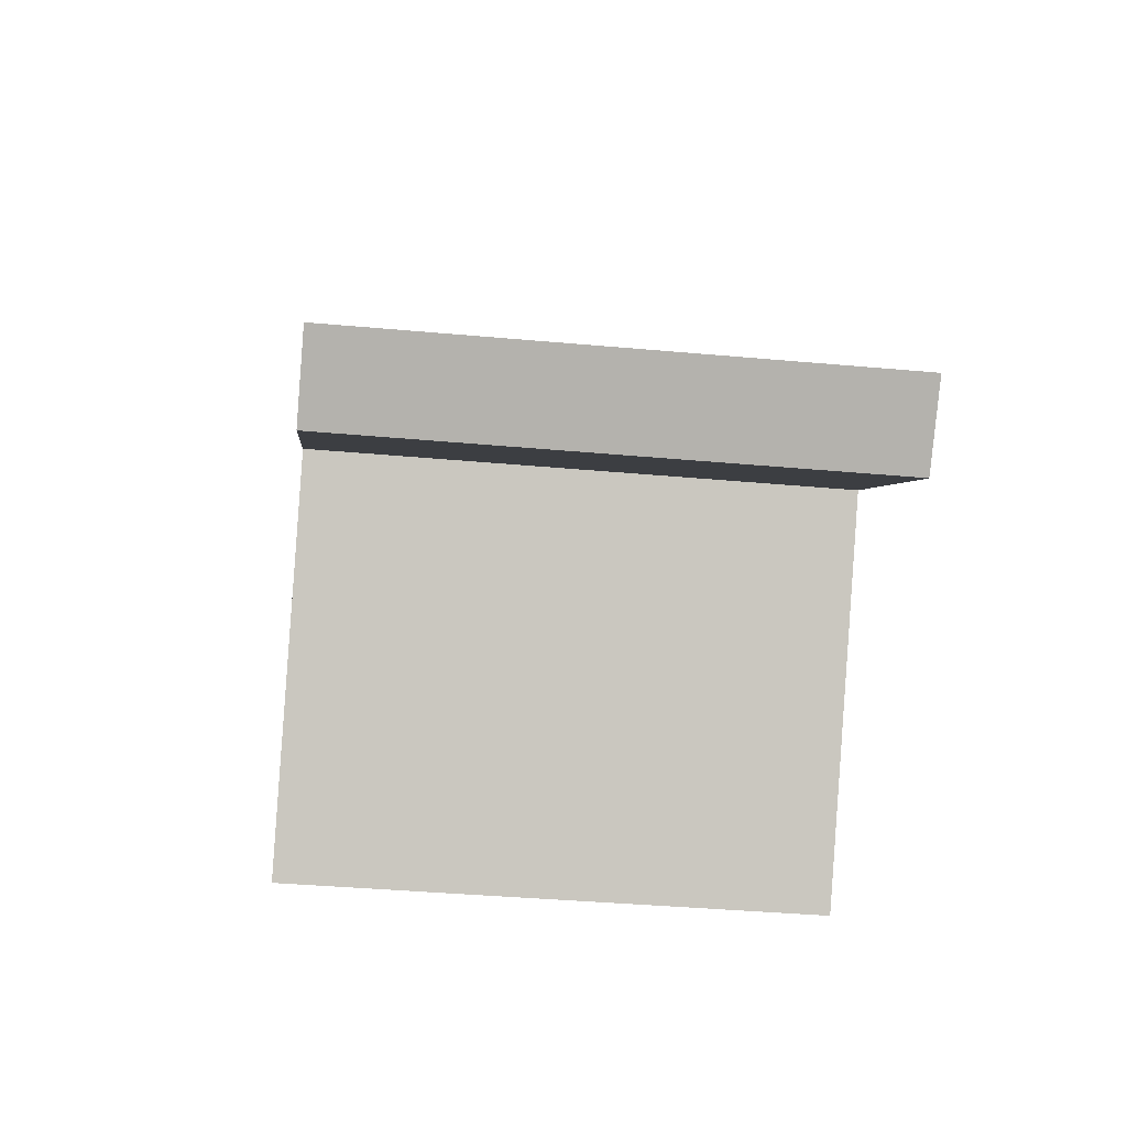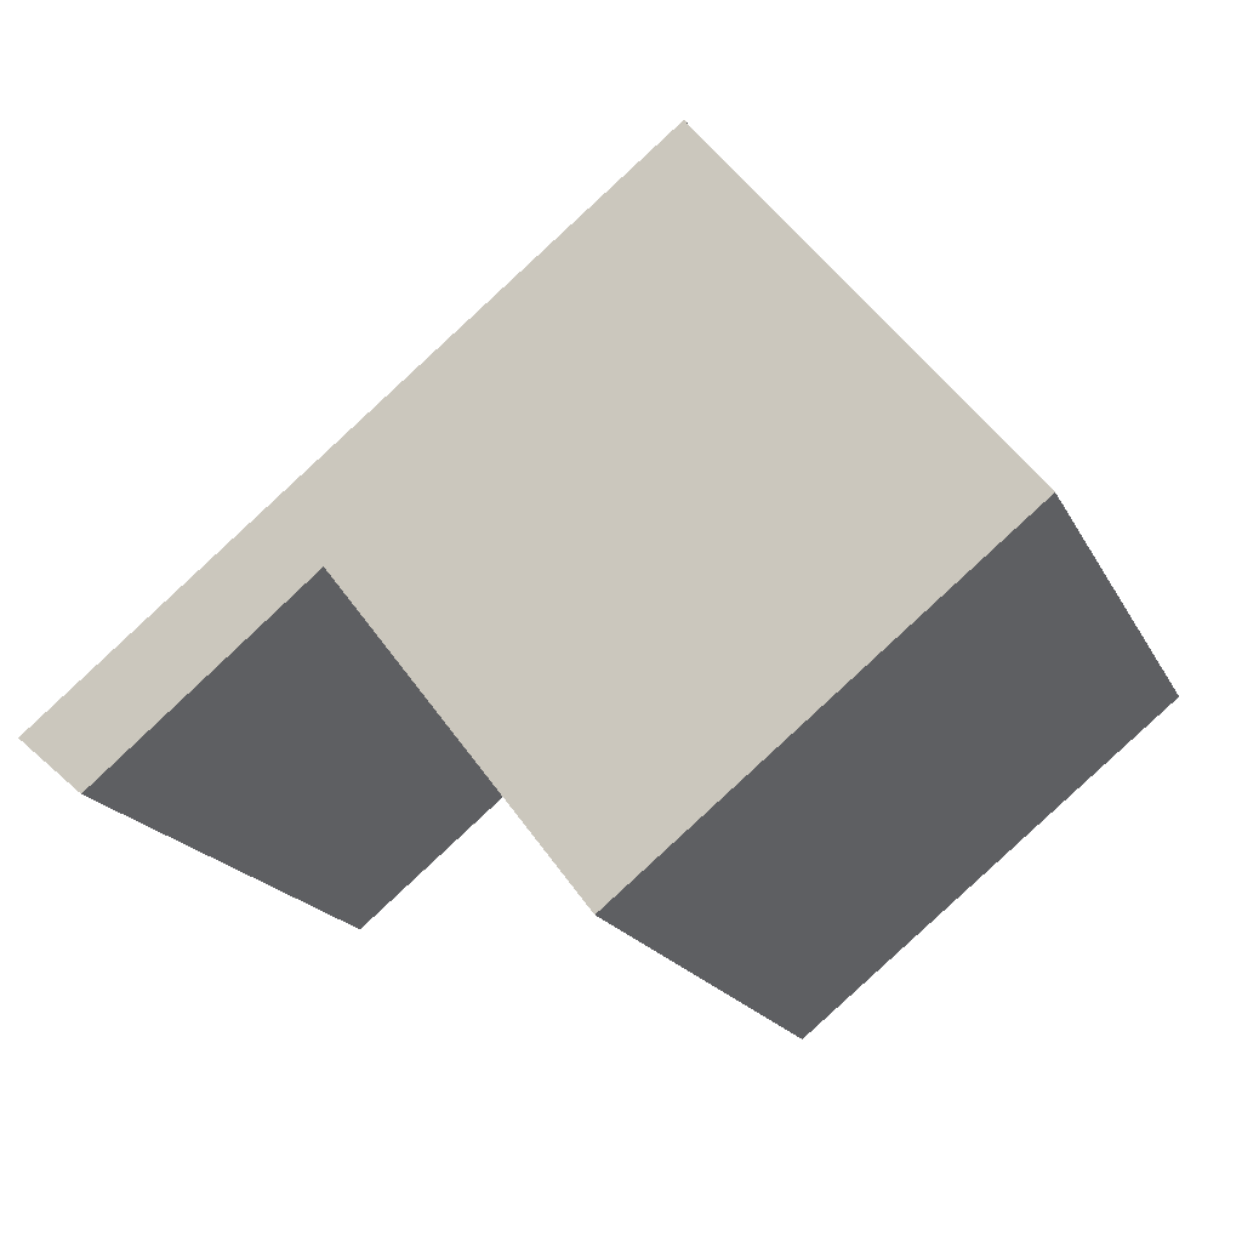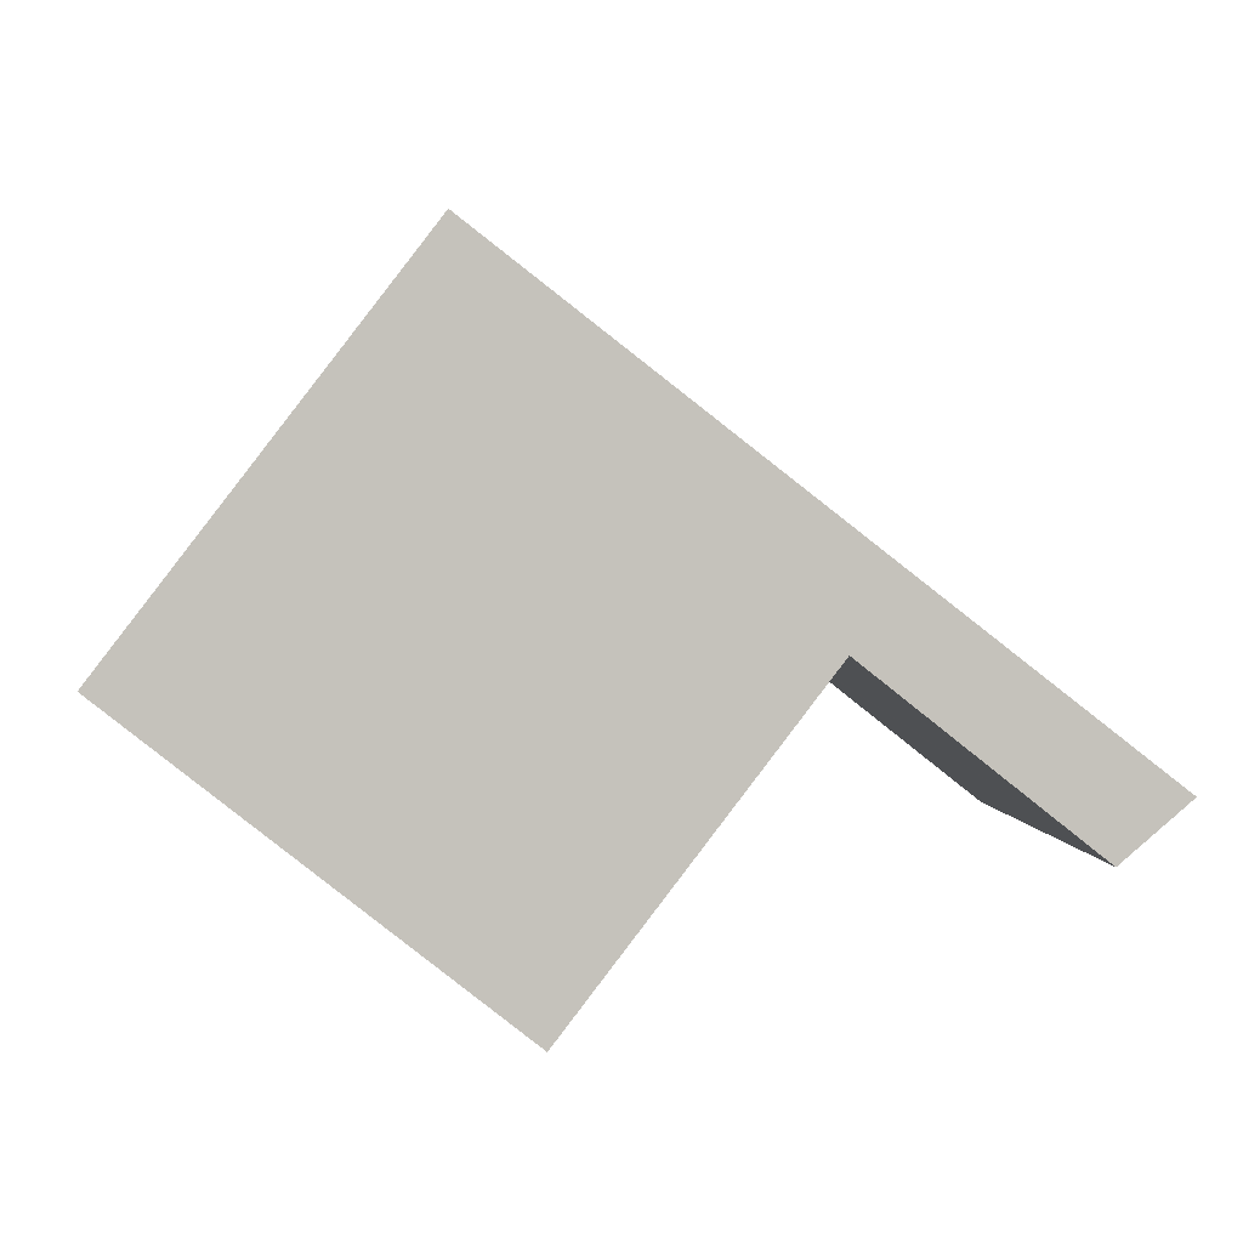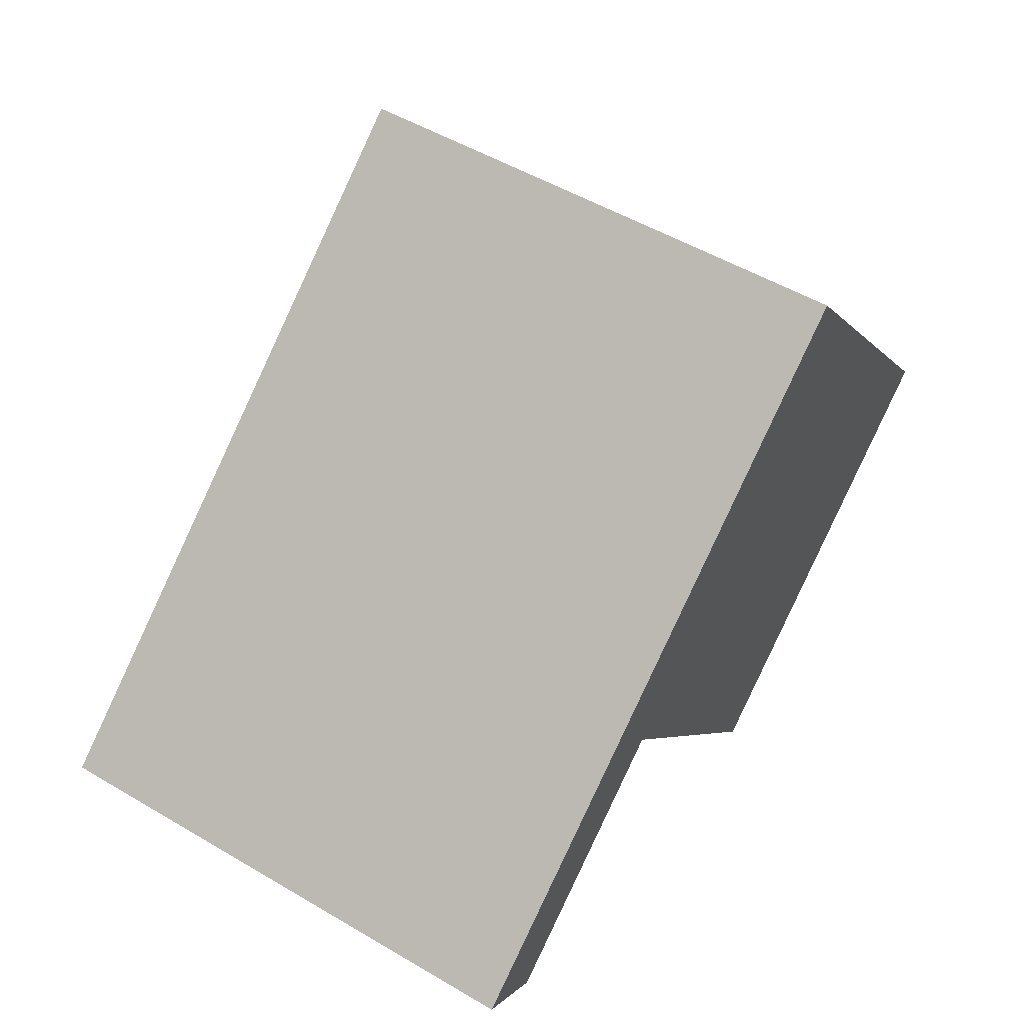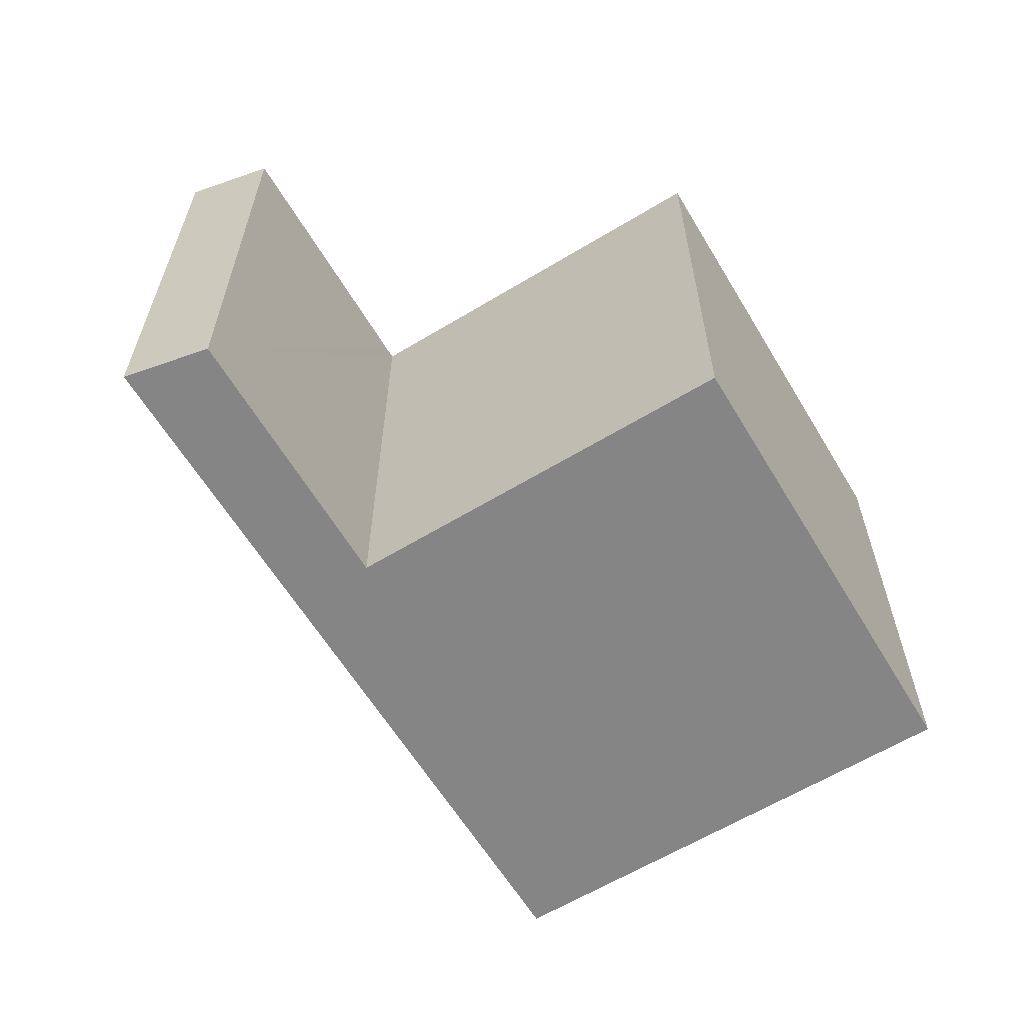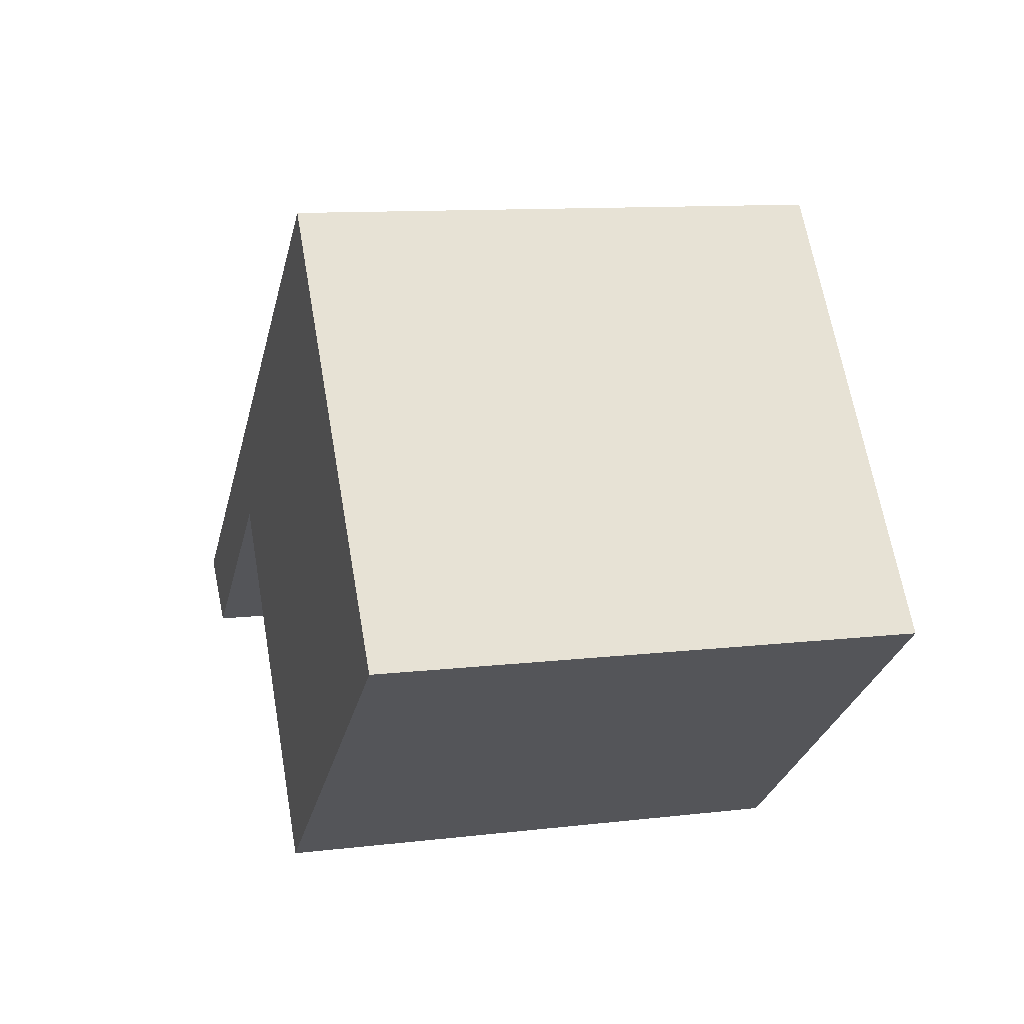
<metadata>
{"format":"obj","ext":"obj","renderer":"f3d","projection":"perspective","resolution":1024,"background":"white","views":[{"elev":-38.8,"azim":83.5,"up":"+Z"},{"elev":-20.0,"azim":-158.8,"up":"+Z"},{"elev":2.0,"azim":-4.4,"up":"+Z"},{"elev":52.6,"azim":122.3,"up":"+Z"},{"elev":-61.8,"azim":159.1,"up":"+Y"},{"elev":11.1,"azim":-106.3,"up":"+Z"}]}
</metadata>
<code>
v  2.919 5.201 3.804
v  3.694 5.201 -2.908
v  0 5.201 3.185e-16
v  6.125 5.201 0.261
v  6.203 5.201 0.199
v  8.314 5.201 -1.468
v  8.979 5.201 -0.901
v  6.711 5.201 0.86
v  3.694 1.781e-16 -2.908
v  0 0 0
v  8.314 8.989e-17 -1.468
v  6.125 -1.598e-17 0.261
v  6.203 -1.219e-17 0.199
v  2.919 -2.329e-16 3.804
v  6.711 -5.266e-17 0.86
v  8.979 5.517e-17 -0.901
g defaultobject
f 1 2 3
f 2 1 4
f 4 1 5
f 5 1 6
f 6 1 7
f 7 1 8
f 9 3 2
f 3 9 10
f 11 5 6
f 5 11 4
f 4 11 12
f 12 11 13
f 10 1 3
f 1 10 14
f 14 8 1
f 8 14 7
f 7 14 15
f 7 15 16
f 16 6 7
f 6 16 11
f 12 2 4
f 2 12 9
f 15 11 16
f 11 15 14
f 11 14 12
f 12 14 10
f 11 12 13
f 12 10 9

</code>
